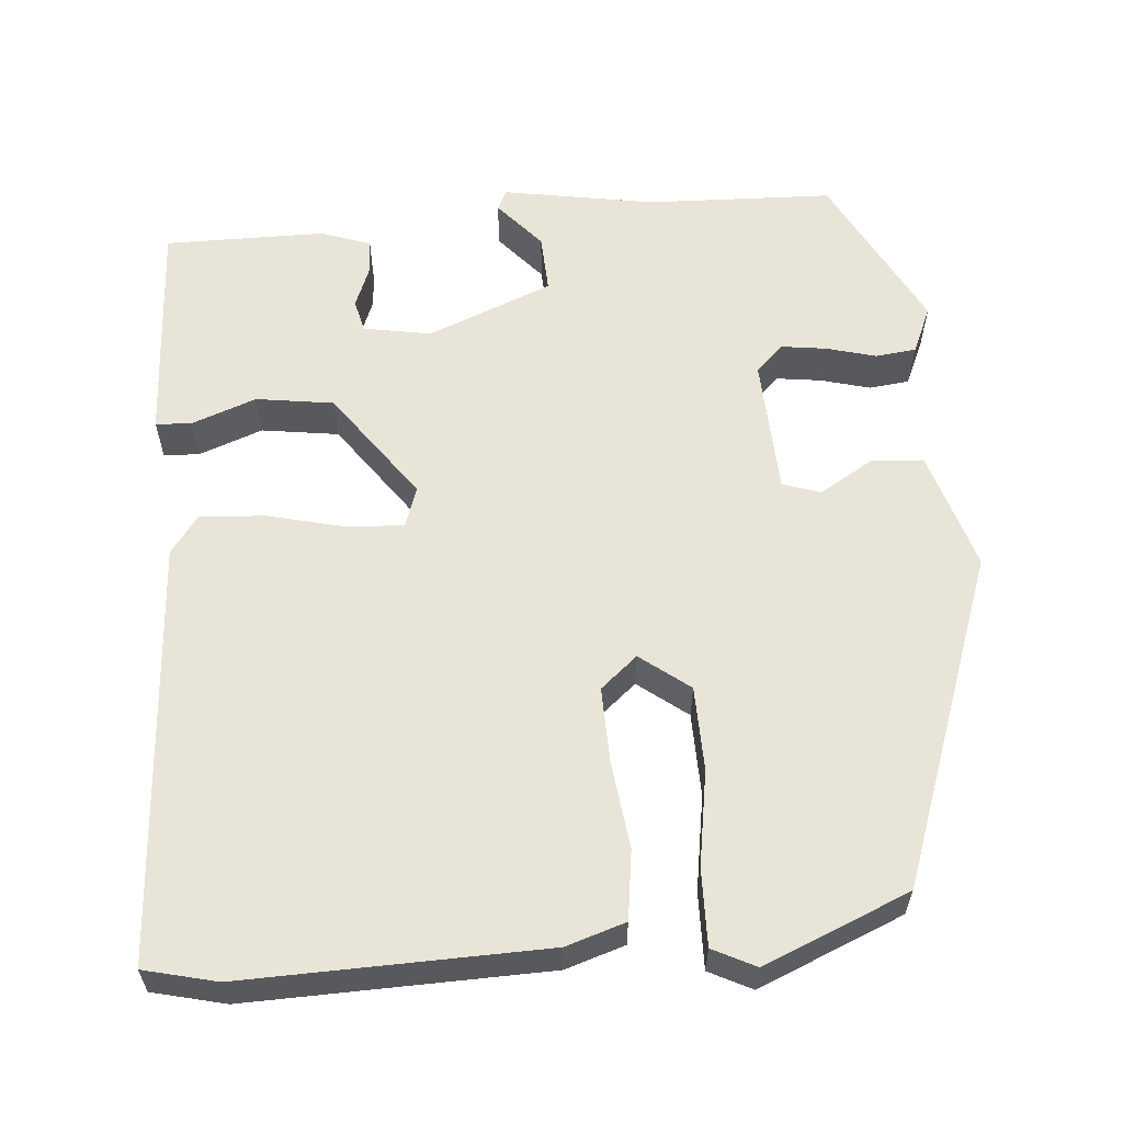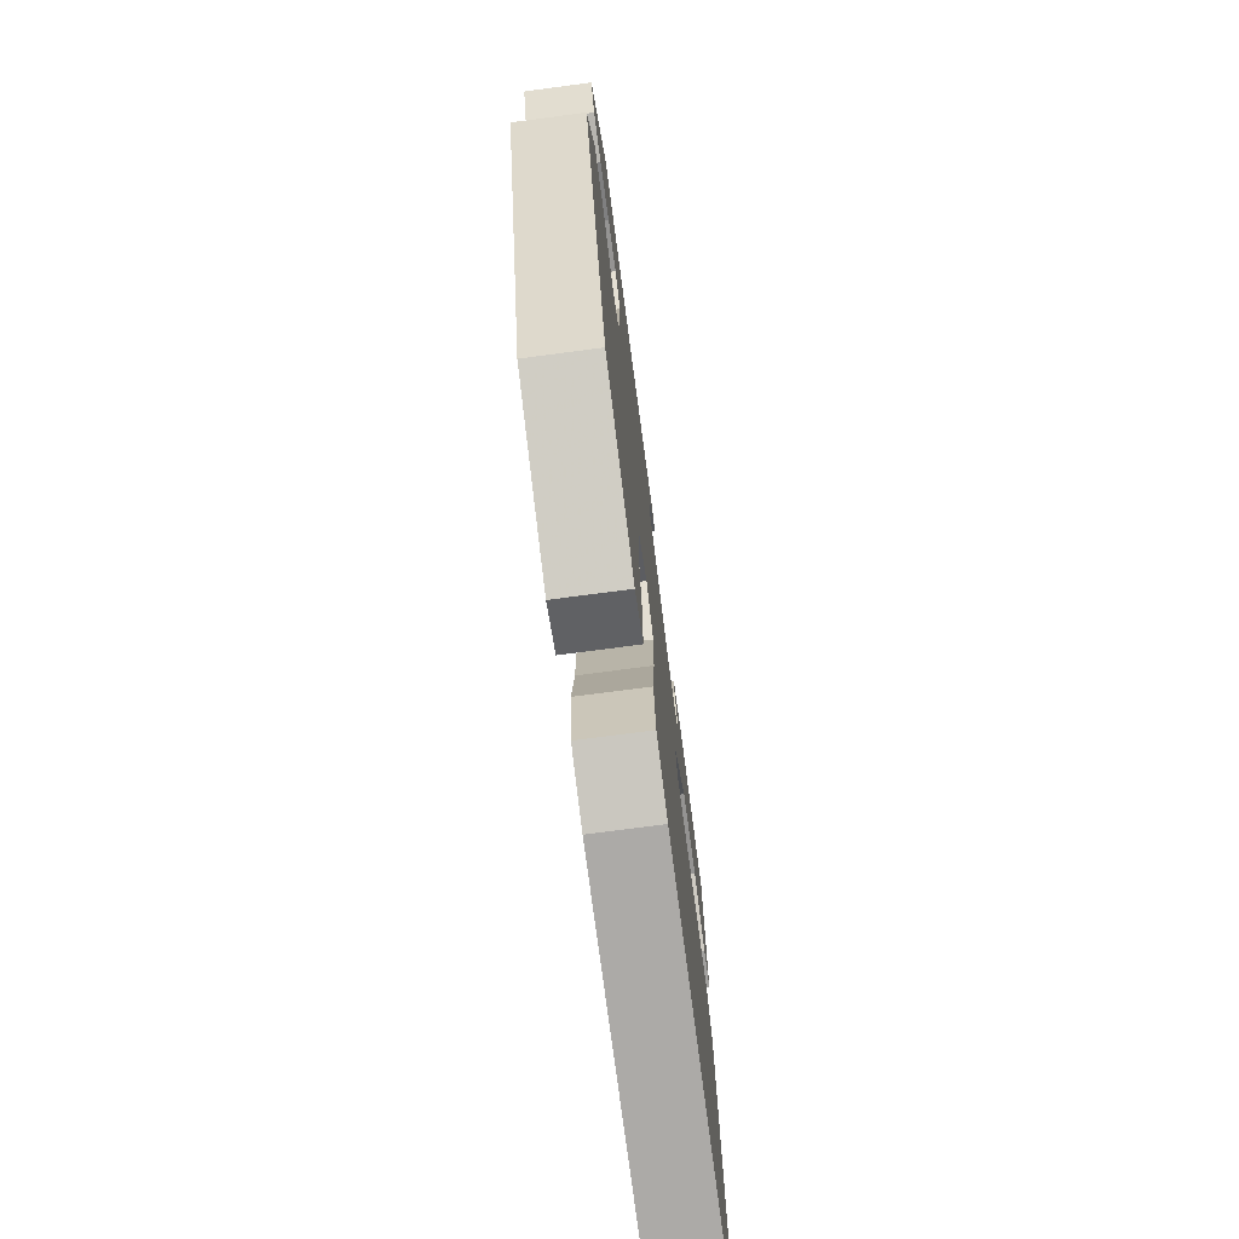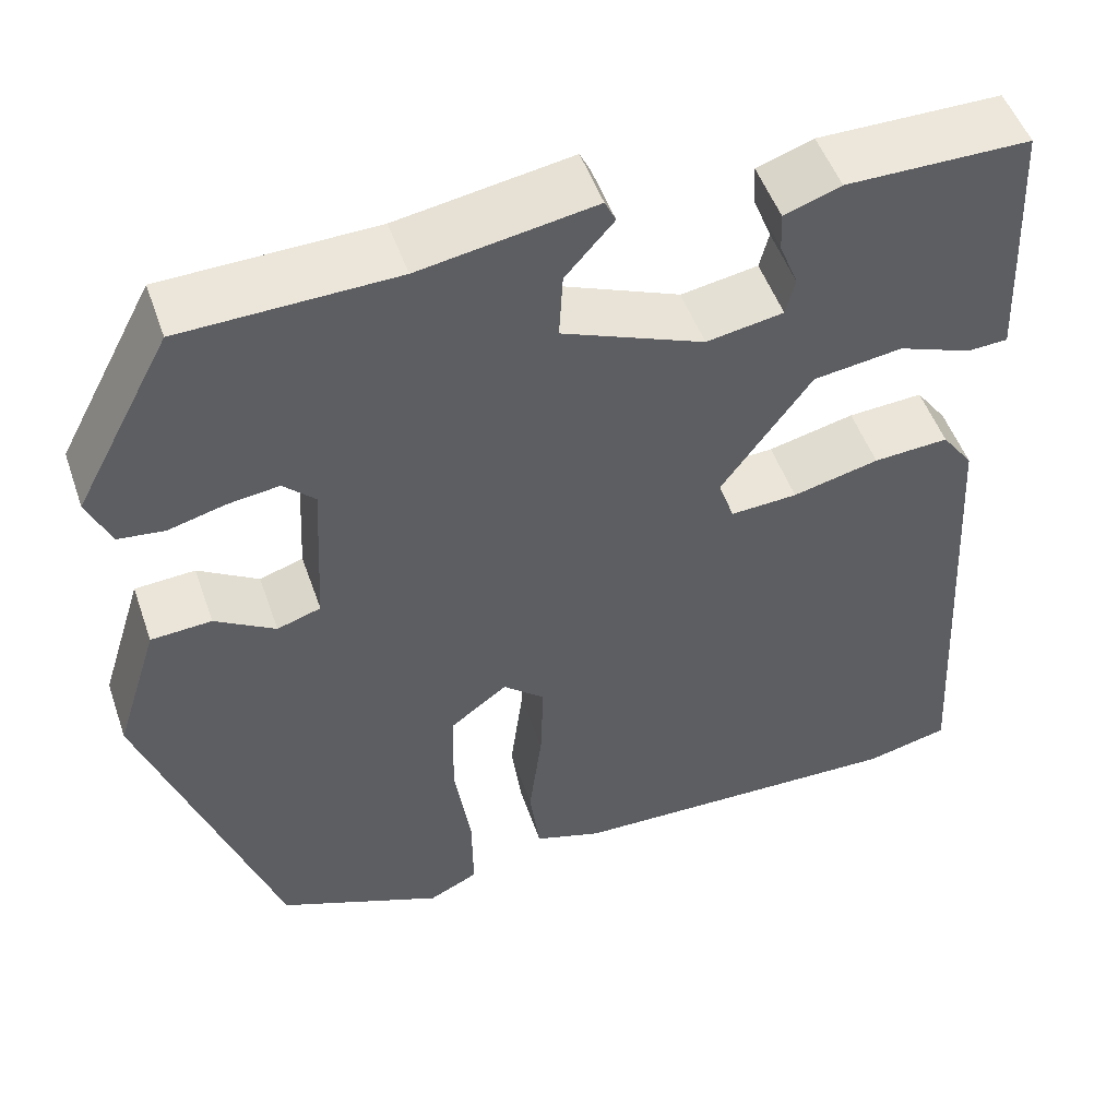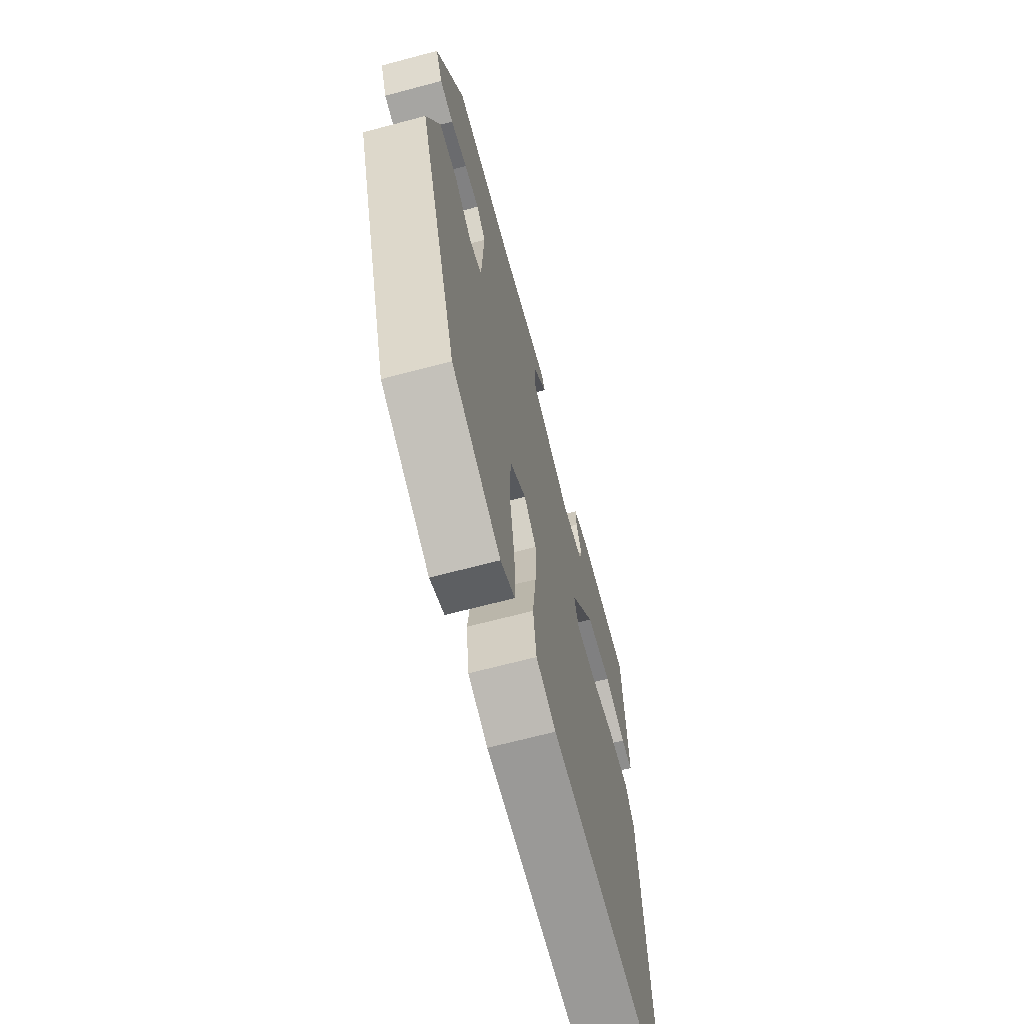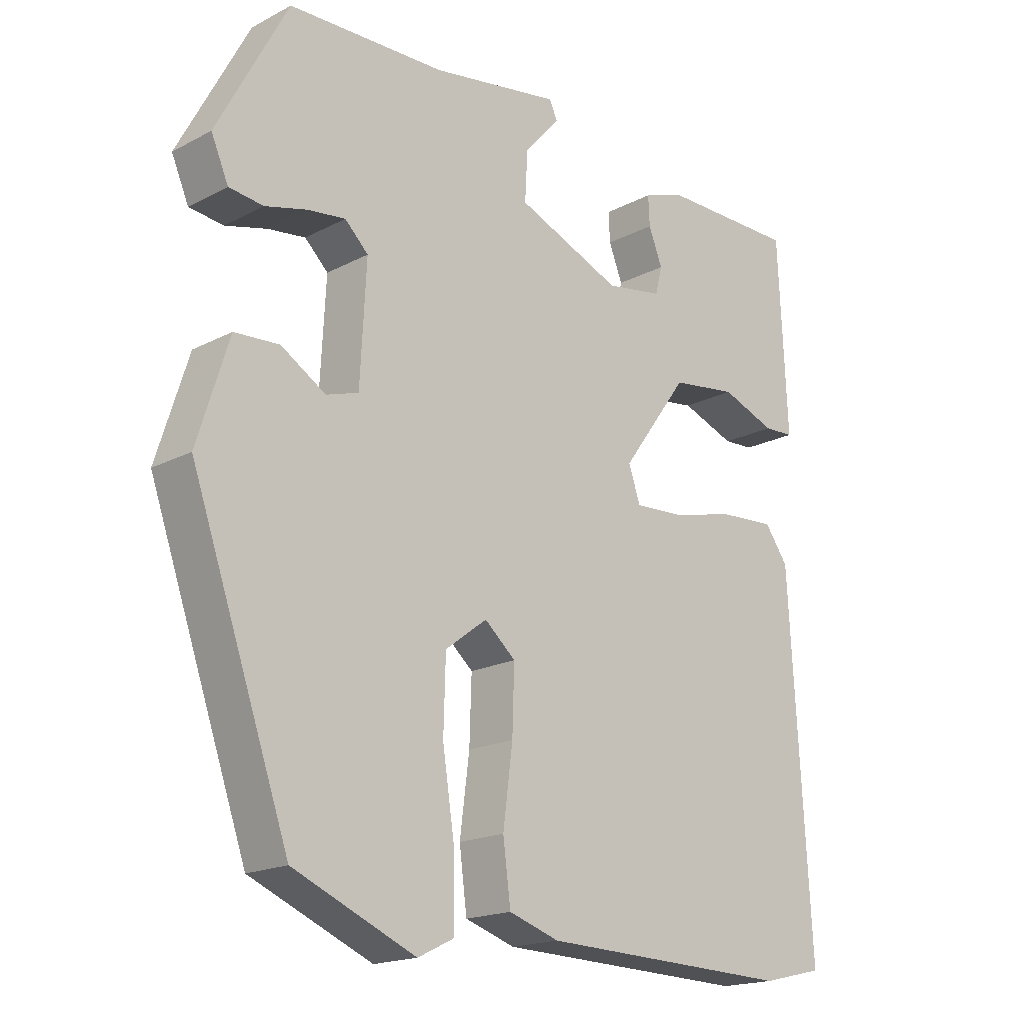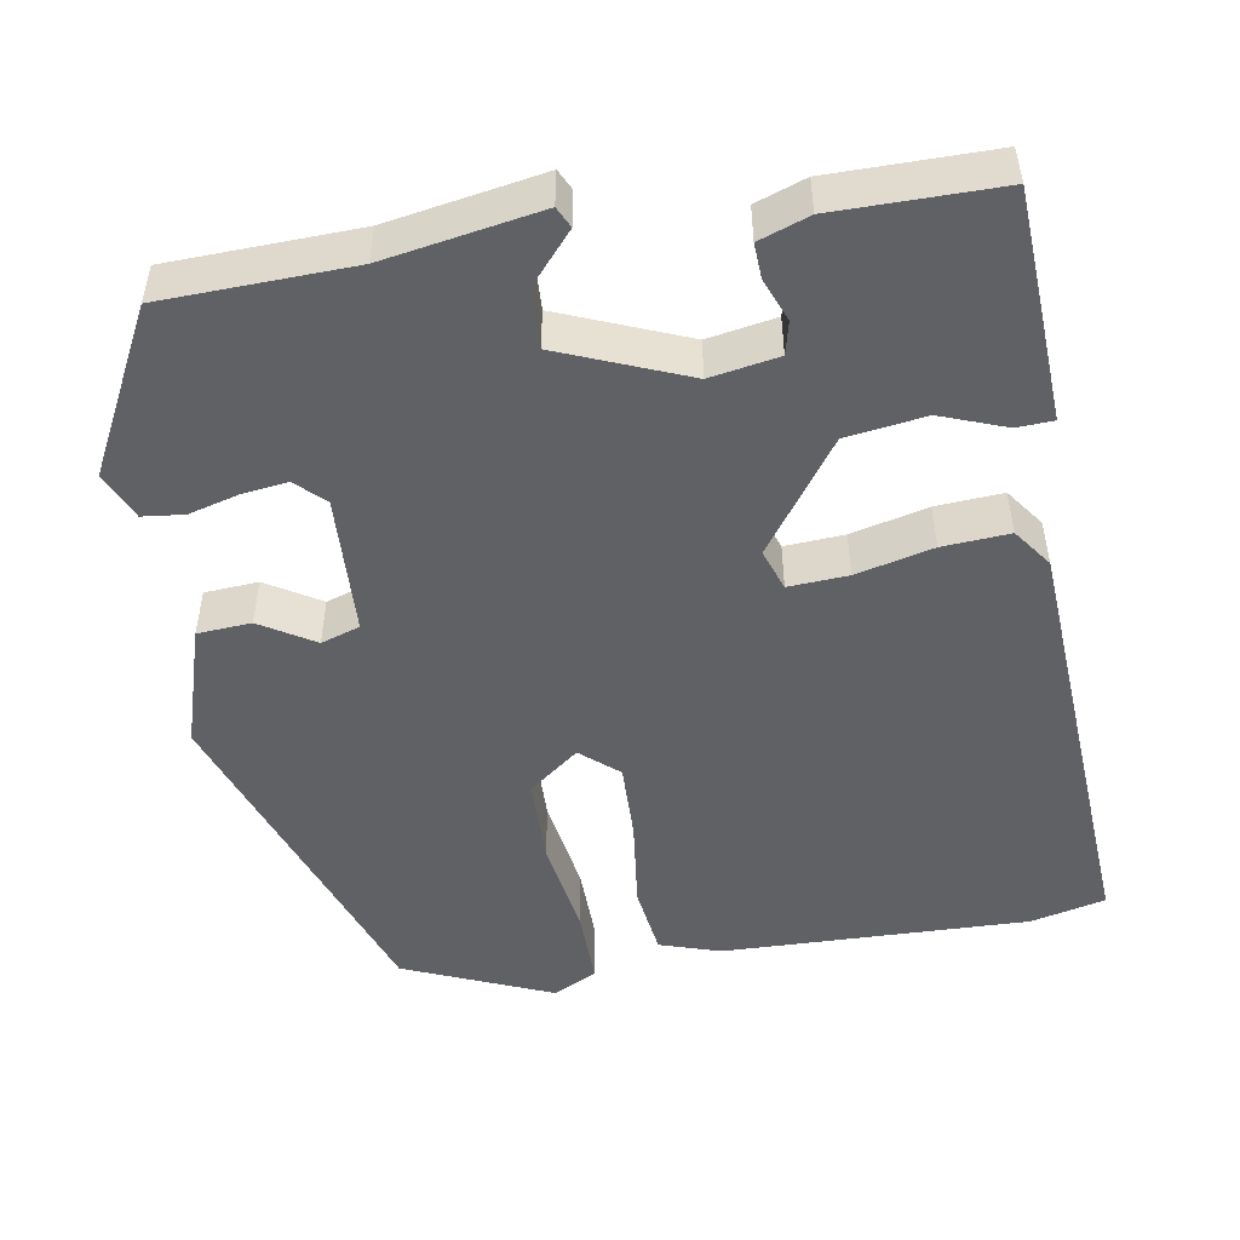
<metadata>
{"format":"obj","ext":"obj","renderer":"f3d","projection":"perspective","resolution":1024,"background":"white","views":[{"elev":59.8,"azim":175.7,"up":"+Y"},{"elev":-74.3,"azim":-82.5,"up":"+Z"},{"elev":50.6,"azim":-18.9,"up":"+Z"},{"elev":-67.3,"azim":-75.1,"up":"+Z"},{"elev":-18.2,"azim":-44.6,"up":"+Z"},{"elev":-50.1,"azim":9.9,"up":"+Y"}]}
</metadata>
<code>
v -0.321 0.07 -0.466
v -0.464 0.07 -0.058
v -0.418 0.07 0.088
v -0.353 0.07 0.092
v -0.288 0.07 0.052
v -0.241 0.07 0.067
v -0.232 0.07 0.236
v -0.266 0.07 0.269
v -0.321 0.07 0.262
v -0.382 0.07 0.246
v -0.432 0.07 0.252
v -0.457 0.07 0.31
v -0.354 0.07 0.504
v -0.125 0.07 0.51
v 0.063 0.07 0.541
v 0.075 0.07 0.516
v 0.023 0.07 0.457
v 0.019 0.07 0.385
v 0.172 0.07 0.322
v 0.255 0.07 0.336
v 0.265 0.07 0.376
v 0.245 0.07 0.427
v 0.243 0.07 0.47
v 0.304 0.07 0.491
v 0.502 0.07 0.49
v 0.51 0.07 0.323
v 0.515 0.07 0.211
v 0.471 0.07 0.209
v 0.392 0.07 0.239
v 0.296 0.07 0.226
v 0.199 0.07 0.093
v 0.216 0.07 0.043
v 0.288 0.07 0.047
v 0.381 0.07 0.069
v 0.462 0.07 0.074
v 0.496 0.07 0.027
v 0.526 0.07 -0.494
v 0.436 0.07 -0.515
v 0.067 0.07 -0.503
v -0.006 0.07 -0.479
v -0.017 0.07 -0.394
v -0.003 0.07 -0.286
v 0 0.07 -0.193
v -0.045 0.07 -0.154
v -0.106 0.07 -0.2
v -0.109 0.07 -0.304
v -0.091 0.07 -0.422
v -0.09 0.07 -0.516
v -0.143 0.07 -0.542
v -0.321 0 -0.466
v -0.464 0 -0.058
v -0.418 0 0.088
v -0.353 0 0.092
v -0.288 0 0.052
v -0.241 0 0.067
v -0.232 0 0.236
v -0.266 0 0.269
v -0.321 0 0.262
v -0.382 0 0.246
v -0.432 0 0.252
v -0.457 0 0.31
v -0.354 0 0.504
v -0.125 0 0.51
v 0.063 0 0.541
v 0.075 0 0.516
v 0.023 0 0.457
v 0.019 0 0.385
v 0.172 0 0.322
v 0.255 0 0.336
v 0.265 0 0.376
v 0.245 0 0.427
v 0.243 0 0.47
v 0.304 0 0.491
v 0.502 0 0.49
v 0.51 0 0.323
v 0.515 0 0.211
v 0.471 0 0.209
v 0.392 0 0.239
v 0.296 0 0.226
v 0.199 0 0.093
v 0.216 0 0.043
v 0.288 0 0.047
v 0.381 0 0.069
v 0.462 0 0.074
v 0.496 0 0.027
v 0.526 0 -0.494
v 0.436 0 -0.515
v 0.067 0 -0.503
v -0.006 0 -0.479
v -0.017 0 -0.394
v -0.003 0 -0.286
v 0 0 -0.193
v -0.045 0 -0.154
v -0.106 0 -0.2
v -0.109 0 -0.304
v -0.091 0 -0.422
v -0.09 0 -0.516
v -0.143 0 -0.542
f 3 4 5
f 2 3 5
f 1 2 5
f 49 1 5
f 48 49 5
f 47 48 5
f 46 47 5
f 45 46 5 6
f 44 45 6 7
f 43 44 7
f 40 41 42
f 39 40 42
f 38 39 42
f 37 38 42
f 36 37 42
f 35 36 42
f 34 35 42
f 33 34 42
f 32 33 42 43
f 31 32 43 7
f 27 28 29
f 26 27 29
f 25 26 29
f 24 25 29
f 23 24 29
f 22 23 29
f 21 22 29
f 20 21 29 30
f 30 31 7
f 20 30 7
f 19 20 7
f 14 15 16 17
f 14 17 18
f 13 14 18
f 12 13 18
f 11 12 18
f 10 11 18
f 9 10 18
f 8 9 18
f 7 8 18 19
f 54 53 52
f 54 52 51
f 54 51 50
f 54 50 98
f 54 98 97
f 54 97 96
f 54 96 95
f 55 54 95 94
f 56 55 94 93
f 56 93 92
f 91 90 89
f 91 89 88
f 91 88 87
f 91 87 86
f 91 86 85
f 91 85 84
f 91 84 83
f 91 83 82
f 92 91 82 81
f 56 92 81 80
f 78 77 76
f 78 76 75
f 78 75 74
f 78 74 73
f 78 73 72
f 78 72 71
f 78 71 70
f 79 78 70 69
f 56 80 79
f 56 79 69
f 56 69 68
f 66 65 64 63
f 67 66 63
f 67 63 62
f 67 62 61
f 67 61 60
f 67 60 59
f 67 59 58
f 67 58 57
f 68 67 57 56
f 1 50 51 2
f 2 51 52 3
f 3 52 53 4
f 4 53 54 5
f 5 54 55 6
f 6 55 56 7
f 7 56 57 8
f 8 57 58 9
f 9 58 59 10
f 10 59 60 11
f 11 60 61 12
f 12 61 62 13
f 13 62 63 14
f 14 63 64 15
f 15 64 65 16
f 16 65 66 17
f 17 66 67 18
f 18 67 68 19
f 19 68 69 20
f 20 69 70 21
f 21 70 71 22
f 22 71 72 23
f 23 72 73 24
f 24 73 74 25
f 25 74 75 26
f 26 75 76 27
f 27 76 77 28
f 28 77 78 29
f 29 78 79 30
f 30 79 80 31
f 31 80 81 32
f 32 81 82 33
f 33 82 83 34
f 34 83 84 35
f 35 84 85 36
f 36 85 86 37
f 37 86 87 38
f 38 87 88 39
f 39 88 89 40
f 40 89 90 41
f 41 90 91 42
f 42 91 92 43
f 43 92 93 44
f 44 93 94 45
f 45 94 95 46
f 46 95 96 47
f 47 96 97 48
f 48 97 98 49
f 49 98 50 1

</code>
